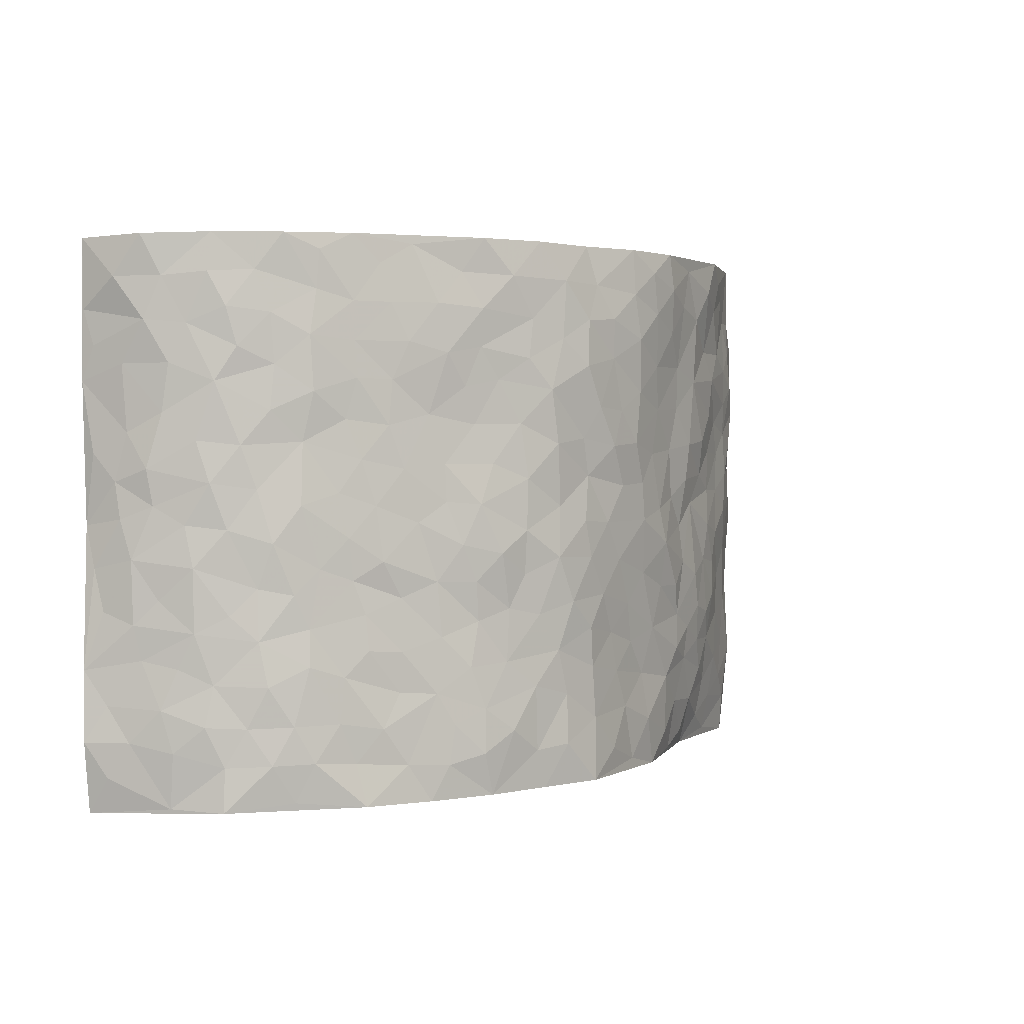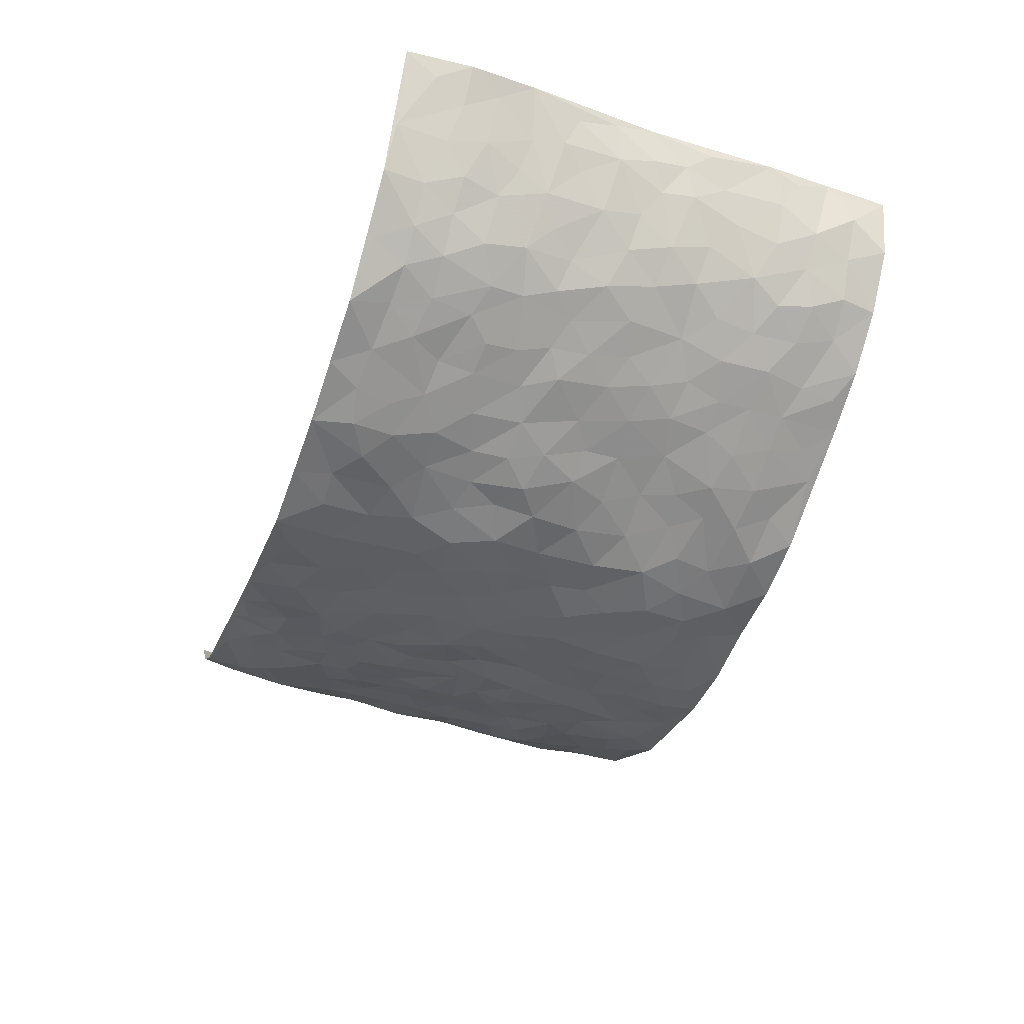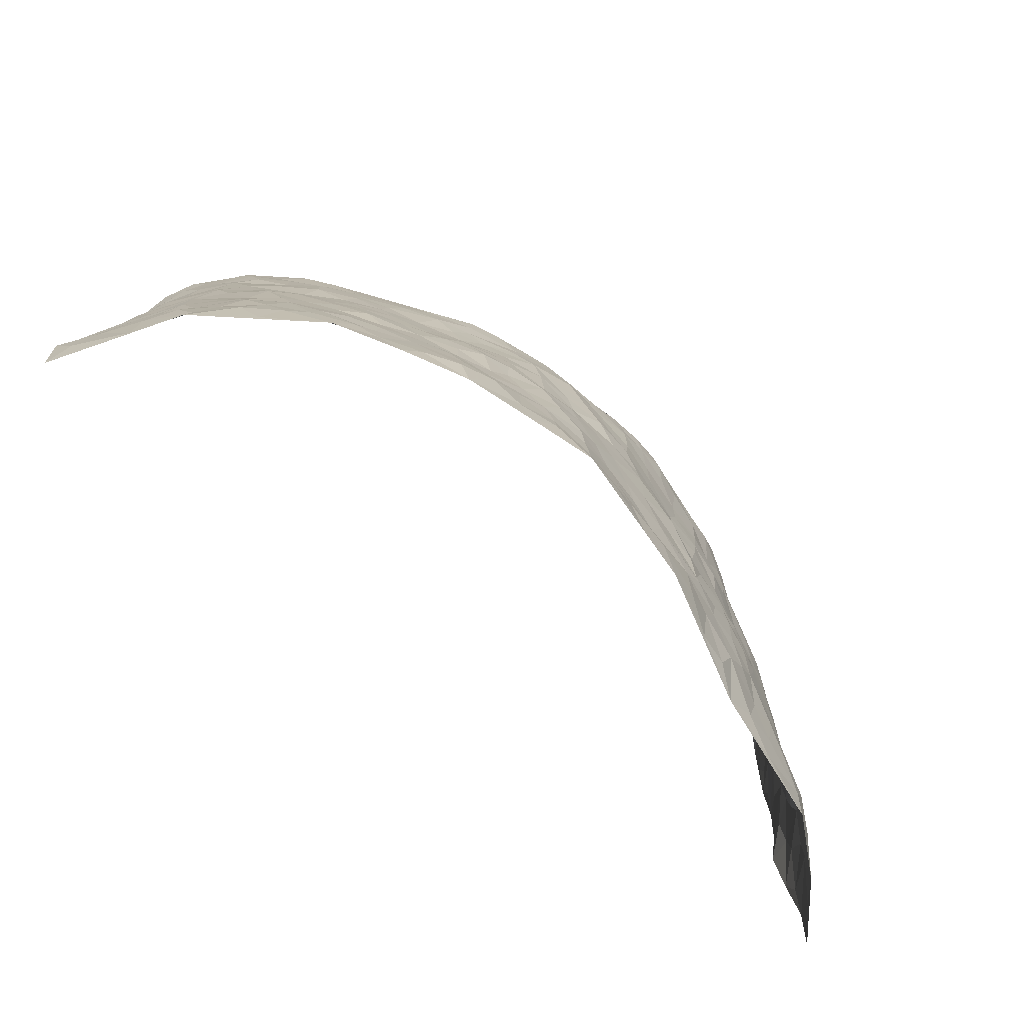
<metadata>
{"format":"obj","ext":"obj","renderer":"f3d","projection":"perspective","resolution":1024,"background":"white","views":[{"elev":1.9,"azim":134.6,"up":"+Y"},{"elev":-48.6,"azim":70.1,"up":"+Z"},{"elev":-78.3,"azim":141.1,"up":"+Y"}]}
</metadata>
<code>
v -0.8542 0.01063 0.2835
v -0.8604 1.006 0.251
v 0.8167 -0.01045 0.2895
v 0.8054 0.9872 0.3179
v -0.7394 0.3984 0.1279
v -0.8499 0.5083 0.2714
v -0.7837 0.3648 0.172
v 0.002785 0.002994 -0.1572
v -0.8452 0.2596 0.2805
v -0.8176 0.3464 0.228
v -0.6881 0.005707 0.1028
v -0.8578 0.1356 0.2766
v -0.6692 0.2972 0.08016
v -0.7791 0.008529 0.185
v -0.7747 0.2949 0.159
v -0.4563 0.008548 0.02295
v -0.8407 0.1973 0.2601
v -0.2854 0.1677 -0.08446
v -0.723 0.3268 0.1186
v -0.7854 0.1268 0.1836
v -0.8243 0.07159 0.2342
v -0.7393 0.06935 0.1351
v -0.6365 0.1308 0.06516
v -0.6813 0.07912 0.09199
v -0.795 0.2143 0.1876
v -0.8108 0.2779 0.2196
v -0.7236 0.1822 0.1095
v -0.6536 0.2143 0.07354
v -0.7848 0.4957 0.1753
v -0.835 0.3847 0.2816
v -0.6816 1.003 0.08393
v -0.5139 0.2254 -0.0005066
v 0.2645 0.1581 -0.1305
v -0.8535 0.7584 0.2622
v -0.3559 0.3932 -0.06875
v -0.7273 0.7582 0.1098
v -0.7387 0.8367 0.1197
v -0.5562 0.4449 0.009807
v -0.5703 0.6088 0.02062
v -0.476 0.9998 -0.05191
v -0.8412 0.6957 0.2447
v -0.6288 0.5662 0.04309
v -0.3804 0.7542 -0.07464
v -0.4913 0.2821 -0.01947
v -0.4438 0.2267 -0.03247
v -0.4753 0.1642 -0.01267
v -0.4357 0.6369 -0.05278
v -0.3568 0.5595 -0.07466
v 0.1703 0.4744 -0.141
v -0.3258 0.2213 -0.07789
v -0.2044 0.6113 -0.1168
v -0.366 0.6289 -0.07623
v -0.2922 0.05754 -0.07627
v -0.5978 0.7141 0.02391
v -0.3814 0.1956 -0.04995
v -0.7868 0.6252 0.1799
v -0.034 0.3484 -0.1428
v 0.06121 0.3403 -0.1546
v 0.2993 0.4508 -0.1091
v -0.0917 0.5515 -0.1403
v -0.1614 0.5557 -0.1291
v 0.09595 0.6307 -0.1488
v -0.5987 0.35 0.04162
v -0.6999 0.5792 0.09427
v -0.8423 0.8181 0.2346
v -0.5303 0.1334 0.02361
v -0.3476 0.01516 -0.03643
v -0.7414 0.4717 0.1221
v -0.5864 0.1755 0.03794
v -0.575 0.02331 0.0604
v -0.2367 0.001997 -0.09037
v -0.5805 0.09258 0.04935
v -0.5143 0.05801 0.02954
v -0.4087 0.0401 -0.0159
v -0.4319 0.1057 -0.02238
v -0.7982 0.6933 0.1949
v -0.8527 0.8822 0.2498
v -0.6934 0.5137 0.08585
v 0.001753 0.9975 -0.1316
v -0.7422 0.6809 0.126
v -0.5388 0.3178 0.002655
v -0.4938 0.4631 -0.02003
v 0.01008 0.5715 -0.1437
v -0.04573 0.4831 -0.1435
v 0.007271 0.4202 -0.1501
v -0.119 0.1282 -0.123
v -0.5424 0.6731 0.004926
v -0.8145 0.5707 0.2161
v -0.6901 0.6958 0.07673
v -0.435 0.2982 -0.04305
v -0.598 0.2707 0.04309
v -0.4835 0.6895 -0.0309
v -0.169 0.4845 -0.128
v -0.2575 0.4362 -0.108
v -0.6143 0.6526 0.03748
v -0.007524 0.1183 -0.1473
v -0.3999 0.5105 -0.04935
v -0.333 0.2885 -0.07209
v -0.2347 0.5037 -0.1104
v -0.1756 0.382 -0.1188
v -0.8562 0.6342 0.2639
v -0.6668 0.627 0.06419
v -0.7476 0.5855 0.1374
v -0.3483 0.111 -0.05447
v -0.4997 0.5353 -0.01208
v -0.6449 0.4106 0.06116
v -0.1248 0.3243 -0.1241
v -0.1429 0.2496 -0.1154
v -0.4957 0.6137 -0.01578
v 0.1123 0.7297 -0.1493
v -0.0002325 0.2154 -0.1466
v -0.06764 0.2734 -0.1316
v 0.007959 0.2889 -0.1505
v -0.4162 0.3647 -0.05169
v -0.1889 0.1843 -0.1031
v -0.6225 0.4913 0.04122
v -0.533 0.3837 0.0002911
v -0.4736 0.3934 -0.02517
v -0.2977 0.5244 -0.08533
v -0.2519 0.3509 -0.09866
v -0.3427 0.467 -0.06861
v -0.2201 0.2716 -0.1047
v -0.08646 0.4115 -0.1364
v -0.5665 0.5341 0.01806
v -0.08727 0.1982 -0.1288
v -0.2077 0.09366 -0.1054
v -0.3865 0.2594 -0.0551
v -0.8176 0.4459 0.2305
v -0.7883 0.428 0.1781
v 0.09694 0.4234 -0.1535
v 0.2111 0.2384 -0.1306
v 0.08681 0.5167 -0.1453
v 0.02342 0.4881 -0.1508
v 0.1695 0.3939 -0.1352
v 0.7209 0.4905 0.1416
v 0.2248 0.4341 -0.1338
v 0.2675 0.3141 -0.1148
v 0.1642 0.5674 -0.1385
v 0.1253 0.9982 -0.1307
v -0.2838 0.6194 -0.09254
v 0.4153 0.8784 -0.048
v 0.4729 0.9966 -0.01292
v -0.2095 0.7804 -0.1245
v -0.05566 0.864 -0.1505
v -0.314 0.3484 -0.08535
v -0.4419 0.5668 -0.03863
v -0.0702 0.05352 -0.1385
v -0.1514 0.02269 -0.113
v 0.126 0.003084 -0.1449
v 0.0165 0.8606 -0.1527
v -0.01305 0.6997 -0.155
v 0.4171 0.1954 -0.07082
v 0.3404 0.2892 -0.09684
v 0.5712 0.5242 0.01023
v 0.5101 0.5454 -0.01721
v 0.4511 0.1342 -0.06687
v 0.5129 0.2264 -0.03514
v 0.4091 0.3608 -0.06634
v 0.02622 0.641 -0.1479
v -0.0561 0.6268 -0.1513
v -0.1432 0.7293 -0.1392
v -0.08283 0.693 -0.1454
v -0.05695 0.791 -0.1486
v -0.1327 0.6324 -0.139
v 0.0242 0.775 -0.1587
v 0.246 0.9974 -0.109
v -0.01631 0.9264 -0.1425
v -0.2644 0.8456 -0.1162
v -0.1968 0.8799 -0.1366
v -0.3076 0.7812 -0.09336
v -0.2421 0.998 -0.1288
v -0.2222 0.696 -0.1147
v -0.3088 0.7001 -0.08942
v -0.1375 0.8296 -0.1458
v -0.1201 0.9989 -0.1408
v 0.2173 0.7459 -0.1161
v 0.1756 0.6673 -0.1305
v 0.3236 0.5941 -0.08751
v 0.264 0.5228 -0.1182
v 0.2644 0.665 -0.1013
v 0.4165 0.7427 -0.05224
v 0.3505 0.6827 -0.07432
v 0.2835 0.7324 -0.09741
v 0.07133 0.9297 -0.1453
v 0.08197 0.8234 -0.1484
v 0.1477 0.858 -0.1347
v 0.2521 0.8723 -0.1124
v 0.3202 0.7915 -0.09209
v 0.2337 0.5952 -0.1183
v -0.7943 0.874 0.1817
v -0.6441 0.8208 0.0501
v -0.7894 0.7817 0.1707
v -0.7683 1.004 0.17
v -0.8214 0.9467 0.2096
v -0.7397 0.9259 0.1341
v -0.6821 0.8896 0.08295
v -0.5746 0.9326 0.01308
v -0.6212 0.8894 0.04618
v -0.6528 0.75 0.04913
v -0.5364 0.8167 -0.008031
v -0.593 0.7843 0.01923
v -0.4938 0.9029 -0.03462
v -0.3823 0.8786 -0.08101
v -0.5248 0.9625 -0.0224
v -0.4482 0.8174 -0.04457
v -0.4332 0.9369 -0.07034
v -0.3381 0.9731 -0.09631
v -0.4938 0.7622 -0.03068
v -0.3146 0.9012 -0.1041
v -0.2563 0.93 -0.1274
v 0.1586 0.7854 -0.1358
v 0.2545 0.8033 -0.1075
v 0.1913 0.9328 -0.1277
v 0.3876 0.8105 -0.06491
v 0.3348 0.8792 -0.08319
v 0.3729 0.9811 -0.05672
v 0.2858 0.9362 -0.09178
v 0.4292 0.9466 -0.03491
v 0.3766 0.4917 -0.0757
v 0.3237 0.5277 -0.09164
v 0.4725 0.6031 -0.03411
v 0.4239 0.6632 -0.0515
v 0.3996 0.5869 -0.06419
v 0.3534 0.1902 -0.09821
v 0.4726 0.3335 -0.04448
v 0.4513 0.5221 -0.04815
v 0.3457 0.3872 -0.09107
v -0.1217 0.9145 -0.1453
v -0.1817 0.9582 -0.1415
v 0.3229 0.1336 -0.1126
v 0.5867 0.0124 0.00846
v 0.2036 0.3342 -0.1286
v 0.2737 0.3851 -0.1164
v 0.5682 0.2461 -0.007674
v 0.6864 0.9925 0.1091
v 0.8261 0.2393 0.2908
v 0.4785 0.81 -0.02309
v 0.6734 0.4824 0.08477
v 0.4762 0.7454 -0.02723
v 0.8061 0.4889 0.3093
v 0.6367 0.2908 0.04588
v 0.4974 0.4669 -0.02985
v 0.7147 0.3048 0.1241
v 0.5438 0.414 -0.006117
v 0.4857 0.001768 -0.06231
v 0.09313 0.2523 -0.1472
v 0.4961 0.0759 -0.04596
v 0.1375 0.3202 -0.1412
v 0.4127 0.2661 -0.07255
v 0.7669 0.2567 0.2042
v 0.6163 0.459 0.0315
v 0.563 0.08013 -0.01591
v 0.4435 0.425 -0.05812
v 0.5865 0.3696 0.0116
v 0.2891 0.2332 -0.1183
v 0.4713 0.2704 -0.05113
v 0.2697 0.07901 -0.1345
v 0.3677 0.001659 -0.09935
v 0.2485 0.002718 -0.1317
v 0.206 0.1155 -0.1441
v 0.07095 0.1704 -0.1477
v 0.1489 0.1903 -0.1435
v 0.593 0.1444 0.004218
v 0.7156 0.417 0.1254
v 0.6918 0.2157 0.1004
v 0.6236 0.07775 0.02602
v 0.6338 0.3813 0.05213
v 0.6715 0.3349 0.08232
v 0.7766 0.3178 0.2141
v 0.6951 0.5627 0.1048
v 0.6533 0.1416 0.05695
v 0.706 0.1444 0.1068
v 0.7493 0.3603 0.1784
v 0.8019 0.3396 0.2655
v 0.7779 0.4305 0.2175
v 0.5639 0.3111 -0.002077
v 0.7395 0.09832 0.1529
v 0.3348 0.06348 -0.1113
v 0.4091 0.06863 -0.08347
v 0.07471 0.07873 -0.1539
v 0.1466 0.073 -0.1449
v 0.8102 0.739 0.3133
v 0.6814 0.07467 0.08369
v 0.6288 0.2127 0.0307
v 0.8057 0.4144 0.2871
v 0.7844 0.5001 0.2401
v 0.7314 0.2433 0.1482
v 0.5225 0.1468 -0.03443
v 0.6855 -0.002506 0.08138
v 0.4911 0.3927 -0.03242
v 0.8047 0.05268 0.2524
v 0.8313 0.1145 0.2836
v 0.7524 0.1723 0.1702
v 0.7837 0.1147 0.2185
v 0.7373 0.001958 0.1623
v 0.8036 0.1777 0.2542
v 0.6333 0.5521 0.05357
v 0.6547 0.6282 0.07111
v 0.5617 0.6341 0.01746
v 0.743 0.6843 0.1746
v 0.6032 0.7676 0.04263
v 0.8042 0.6143 0.2902
v 0.7087 0.6361 0.1251
v 0.7619 0.5872 0.1948
v 0.687 0.7382 0.1013
v 0.7534 0.5228 0.1874
v 0.7872 0.5646 0.2506
v 0.775 0.6501 0.2319
v 0.6117 0.6883 0.04351
v 0.5479 0.7215 0.003913
v 0.4948 0.6731 -0.01788
v 0.7645 0.8438 0.1974
v 0.6727 0.866 0.08743
v 0.7373 0.7696 0.1631
v 0.7802 0.7684 0.238
v 0.7174 0.8377 0.14
v 0.8071 0.8631 0.3129
v 0.6577 0.7976 0.07553
v 0.8017 0.8007 0.2913
v 0.6946 0.9254 0.1103
v 0.7686 0.9902 0.201
v 0.5859 0.9942 0.03797
v 0.7446 0.9184 0.1728
v 0.7924 0.9184 0.2461
v 0.6269 0.9298 0.06547
v 0.5357 0.8983 0.01044
v 0.4772 0.8791 -0.01999
v 0.5308 0.9669 0.008195
v 0.551 0.8191 0.009228
v 0.6077 0.8565 0.04667
f 29 6 128
f 12 21 20
f 26 10 9
f 55 45 46
f 27 19 15
f 26 9 17
f 101 6 88
f 12 1 21
f 7 15 19
f 125 86 96
f 84 123 85
f 129 29 128
f 25 27 15
f 12 20 17
f 73 75 66
f 22 14 11
f 26 17 25
f 9 12 17
f 25 15 26
f 5 129 7
f 52 146 48
f 55 18 50
f 7 19 5
f 20 27 25
f 124 82 105
f 41 76 34
f 20 14 22
f 14 20 21
f 14 21 1
f 24 22 11
f 24 27 22
f 72 66 69
f 69 32 91
f 70 24 11
f 24 23 27
f 17 20 25
f 27 20 22
f 10 15 7
f 10 26 15
f 23 28 27
f 27 13 19
f 28 23 69
f 13 27 28
f 119 121 94
f 10 7 129
f 6 30 128
f 9 10 30
f 36 192 80
f 80 102 89
f 118 81 44
f 64 103 78
f 115 126 86
f 45 32 46
f 91 63 13
f 129 68 29
f 95 87 54
f 95 54 199
f 202 40 204
f 82 97 105
f 29 88 6
f 18 55 104
f 148 126 71
f 38 82 124
f 50 18 122
f 117 82 38
f 5 19 106
f 82 117 118
f 80 64 102
f 127 45 55
f 194 77 190
f 98 35 114
f 39 124 105
f 127 50 98
f 106 19 13
f 66 75 46
f 39 95 42
f 63 117 38
f 95 89 102
f 101 56 76
f 51 140 99
f 18 53 126
f 62 83 132
f 45 127 90
f 112 113 57
f 103 29 68
f 130 85 58
f 109 39 105
f 35 94 121
f 113 246 58
f 151 165 163
f 120 100 94
f 114 127 98
f 192 190 65
f 95 39 87
f 36 191 37
f 67 104 74
f 56 101 88
f 13 63 106
f 192 34 76
f 268 241 243
f 108 115 125
f 93 84 60
f 133 84 85
f 156 288 157
f 101 76 41
f 80 103 64
f 105 97 146
f 99 61 51
f 92 109 47
f 125 96 111
f 158 227 153
f 75 104 55
f 69 66 32
f 81 91 32
f 106 78 68
f 42 64 78
f 77 34 65
f 24 70 72
f 75 73 16
f 16 71 67
f 2 34 77
f 13 28 91
f 103 56 88
f 56 80 76
f 72 69 23
f 11 16 70
f 16 73 70
f 16 67 74
f 115 18 126
f 24 72 23
f 73 72 70
f 16 74 75
f 72 73 66
f 32 45 44
f 84 83 60
f 66 46 32
f 78 106 116
f 117 63 81
f 67 53 104
f 103 68 78
f 69 91 28
f 36 80 89
f 106 38 116
f 106 68 5
f 81 118 117
f 62 132 138
f 32 44 81
f 53 67 71
f 57 58 85
f 123 100 107
f 93 60 61
f 33 230 224
f 8 96 147
f 132 133 130
f 140 48 119
f 93 100 123
f 122 98 50
f 164 60 160
f 53 71 126
f 125 112 108
f 193 194 195
f 75 55 46
f 63 91 81
f 56 103 80
f 196 198 31
f 18 104 53
f 121 48 97
f 38 106 63
f 118 97 82
f 97 35 121
f 51 172 140
f 130 134 49
f 87 39 109
f 288 252 263
f 97 114 35
f 47 43 92
f 57 113 58
f 248 130 58
f 34 101 41
f 114 90 127
f 116 124 42
f 145 94 35
f 118 114 97
f 167 79 175
f 98 145 35
f 85 123 57
f 43 47 52
f 199 36 89
f 42 78 116
f 159 83 62
f 88 29 103
f 74 104 75
f 118 44 90
f 173 140 172
f 42 95 102
f 190 192 37
f 65 190 77
f 89 95 199
f 125 111 112
f 92 87 109
f 18 115 122
f 177 180 176
f 112 57 107
f 109 105 146
f 93 94 100
f 285 286 275
f 96 86 147
f 137 232 131
f 57 123 107
f 87 92 208
f 49 134 136
f 132 130 49
f 161 164 162
f 50 127 55
f 122 108 107
f 122 107 100
f 48 140 52
f 118 90 114
f 99 119 94
f 123 84 93
f 36 37 192
f 48 121 119
f 120 122 100
f 39 42 124
f 38 124 116
f 248 58 246
f 44 45 90
f 98 122 120
f 146 52 47
f 94 93 99
f 168 209 170
f 212 183 188
f 202 197 200
f 42 102 64
f 107 108 112
f 99 93 61
f 8 280 96
f 112 111 113
f 125 115 86
f 115 108 122
f 128 30 10
f 5 68 129
f 10 129 128
f 132 49 138
f 83 84 133
f 130 133 85
f 83 133 132
f 248 134 130
f 156 152 224
f 151 110 165
f 212 186 211
f 153 224 249
f 254 251 244
f 246 261 262
f 225 158 249
f 49 136 179
f 185 184 150
f 214 188 181
f 181 188 182
f 161 163 174
f 143 170 172
f 110 211 185
f 184 79 167
f 174 228 169
f 62 110 159
f 163 150 144
f 210 169 229
f 170 143 168
f 176 211 110
f 98 120 145
f 94 145 120
f 48 146 97
f 109 146 47
f 148 86 126
f 147 86 148
f 71 8 148
f 8 147 148
f 244 276 254
f 232 136 134
f 174 143 161
f 60 83 160
f 163 162 151
f 159 160 83
f 261 281 262
f 259 281 149
f 219 220 59
f 246 113 111
f 33 255 131
f 157 256 152
f 137 255 153
f 230 278 279
f 262 260 33
f 154 155 242
f 131 255 137
f 248 131 232
f 281 280 149
f 259 258 278
f 220 179 59
f 159 151 160
f 162 160 151
f 164 61 60
f 228 174 144
f 144 174 163
f 159 110 151
f 161 172 164
f 186 184 185
f 161 162 163
f 61 164 51
f 160 162 164
f 187 217 213
f 150 163 165
f 205 202 200
f 79 184 139
f 170 43 173
f 174 169 143
f 161 143 172
f 167 144 150
f 176 180 183
f 172 170 173
f 223 226 221
f 185 150 165
f 99 140 119
f 207 206 203
f 172 51 164
f 43 52 173
f 173 52 140
f 167 175 228
f 228 229 169
f 210 168 169
f 177 110 62
f 189 138 179
f 62 138 177
f 136 232 233
f 181 182 222
f 150 184 167
f 178 180 189
f 49 179 138
f 177 138 189
f 180 178 182
f 178 179 220
f 307 308 304
f 222 223 221
f 215 187 188
f 176 183 212
f 187 213 186
f 214 215 188
f 185 211 186
f 237 181 239
f 182 188 183
f 110 185 165
f 216 215 141
f 211 176 212
f 182 183 180
f 176 110 177
f 213 184 186
f 178 189 179
f 177 189 180
f 195 190 37
f 197 198 200
f 195 194 190
f 34 192 65
f 80 192 76
f 37 196 195
f 194 2 77
f 193 2 194
f 196 37 191
f 31 193 195
f 198 196 191
f 31 195 196
f 199 201 191
f 197 204 31
f 198 191 201
f 31 198 197
f 201 199 54
f 36 199 191
f 54 208 201
f 208 43 205
f 208 54 87
f 198 201 200
f 206 205 203
f 43 170 203
f 210 207 209
f 40 202 206
f 31 204 40
f 197 202 204
f 208 205 200
f 43 203 205
f 205 206 202
f 203 209 207
f 171 40 207
f 40 206 207
f 208 200 201
f 43 208 92
f 170 209 203
f 168 143 169
f 207 210 171
f 168 210 209
f 188 187 212
f 212 187 186
f 166 139 213
f 184 213 139
f 237 214 181
f 215 214 141
f 216 141 218
f 213 217 166
f 142 166 216
f 217 216 166
f 187 215 217
f 216 217 215
f 237 141 214
f 142 216 218
f 223 222 182
f 179 136 59
f 223 220 219
f 267 238 251
f 237 327 141
f 223 182 178
f 158 290 253
f 220 223 178
f 59 233 227
f 233 59 136
f 248 246 131
f 153 249 158
f 251 254 267
f 223 219 226
f 111 261 246
f 297 251 238
f 276 256 157
f 167 228 144
f 229 228 175
f 175 171 229
f 229 171 210
f 260 257 33
f 265 271 272
f 266 289 283
f 269 243 250
f 249 224 152
f 266 283 271
f 227 233 137
f 253 227 158
f 325 313 320
f 135 264 275
f 310 329 239
f 270 298 297
f 249 256 225
f 275 273 269
f 311 222 221
f 155 154 299
f 234 276 157
f 310 311 299
f 222 239 181
f 221 226 155
f 266 263 252
f 242 290 244
f 264 273 275
f 273 264 243
f 242 244 154
f 276 290 225
f 288 234 157
f 240 282 302
f 275 286 306
f 225 290 158
f 234 263 284
f 241 254 276
f 233 232 137
f 137 153 227
f 264 135 238
f 244 251 154
f 260 259 257
f 227 253 219
f 33 224 255
f 154 297 299
f 240 302 307
f 297 154 251
f 264 268 243
f 253 226 219
f 271 284 263
f 277 294 293
f 290 242 253
f 241 234 284
f 59 227 219
f 242 155 226
f 252 245 231
f 157 152 156
f 257 230 33
f 152 256 249
f 278 230 257
f 262 33 131
f 224 153 255
f 259 278 257
f 134 248 232
f 230 279 224
f 96 261 111
f 261 96 280
f 280 281 261
f 246 262 131
f 252 247 245
f 268 267 241
f 283 277 272
f 288 247 252
f 275 274 285
f 295 291 294
f 267 268 264
f 263 234 288
f 309 310 299
f 290 276 244
f 283 272 271
f 267 254 241
f 265 243 241
f 236 240 285
f 297 238 270
f 303 305 298
f 241 276 234
f 221 155 299
f 272 277 293
f 250 243 287
f 286 285 240
f 284 271 265
f 271 263 266
f 295 3 291
f 225 256 276
f 241 284 265
f 289 266 231
f 3 292 291
f 321 235 323
f 293 294 296
f 279 278 258
f 245 279 258
f 279 156 224
f 260 281 259
f 280 8 149
f 262 281 260
f 231 266 252
f 267 264 238
f 306 304 270
f 283 289 295
f 243 269 273
f 236 269 250
f 294 292 296
f 274 236 285
f 269 274 275
f 250 287 293
f 245 289 231
f 236 274 269
f 156 279 247
f 242 226 253
f 247 279 245
f 243 265 287
f 288 156 247
f 265 272 293
f 296 292 236
f 293 287 265
f 295 294 277
f 277 283 295
f 236 250 296
f 289 3 295
f 292 294 291
f 293 296 250
f 300 304 308
f 325 320 235
f 329 330 326
f 270 304 303
f 270 303 298
f 309 305 301
f 135 306 270
f 299 297 298
f 298 309 299
f 238 135 270
f 300 314 305
f 303 300 305
f 304 306 307
f 300 303 304
f 282 319 315
f 322 325 235
f 275 306 135
f 307 306 286
f 240 307 286
f 308 307 302
f 302 282 308
f 308 282 315
f 305 309 298
f 310 309 301
f 310 301 329
f 310 239 311
f 222 311 239
f 299 311 221
f 319 312 315
f 312 323 316
f 301 305 318
f 305 314 316
f 300 308 315
f 316 314 312
f 312 314 315
f 315 314 300
f 323 312 324
f 316 313 318
f 282 4 317
f 330 313 325
f 4 321 324
f 235 320 323
f 282 317 319
f 312 319 317
f 326 325 322
f 316 320 313
f 316 318 305
f 142 218 327
f 327 218 141
f 316 323 320
f 324 312 317
f 4 324 317
f 321 323 324
f 318 313 330
f 328 326 322
f 326 327 329
f 329 327 237
f 326 328 327
f 322 142 328
f 327 328 142
f 329 237 239
f 301 318 330
f 326 330 325
f 330 329 301

</code>
